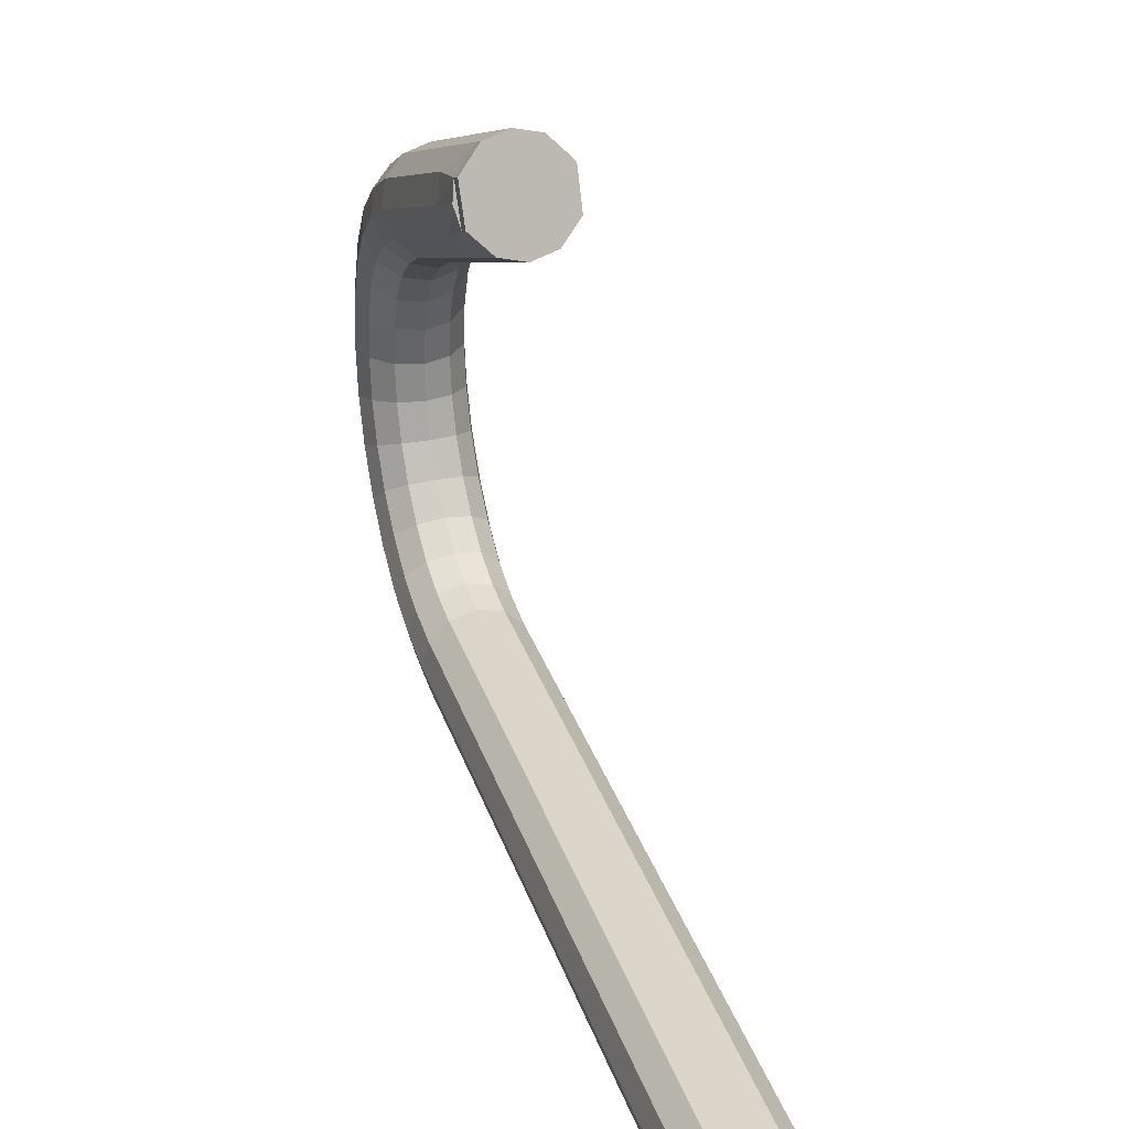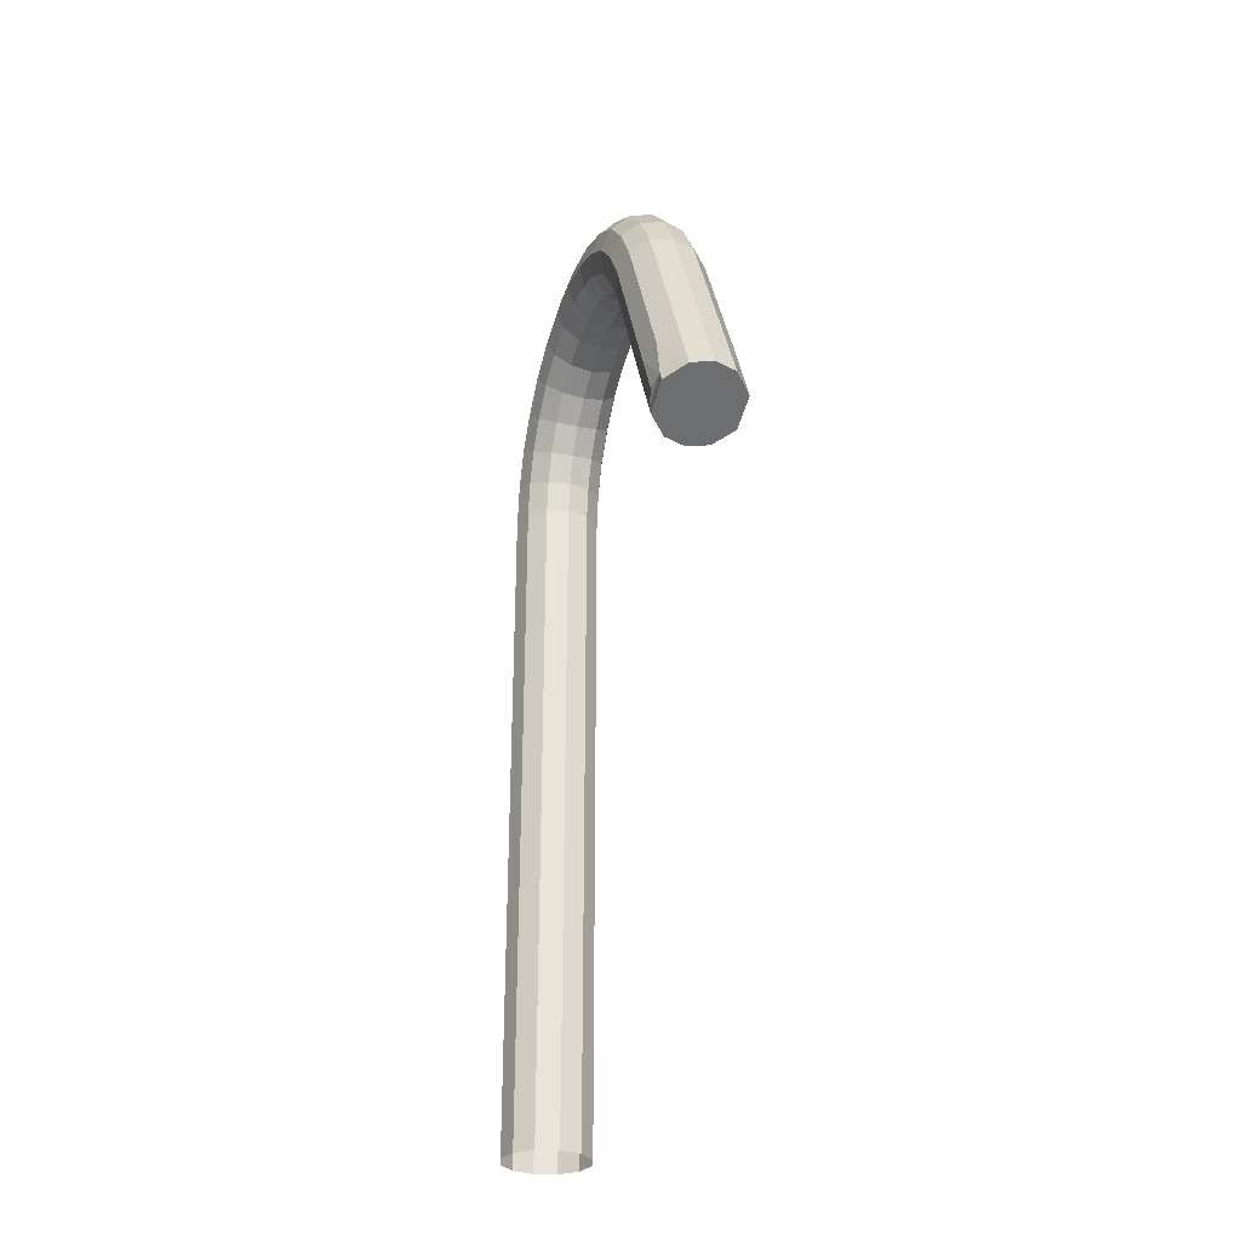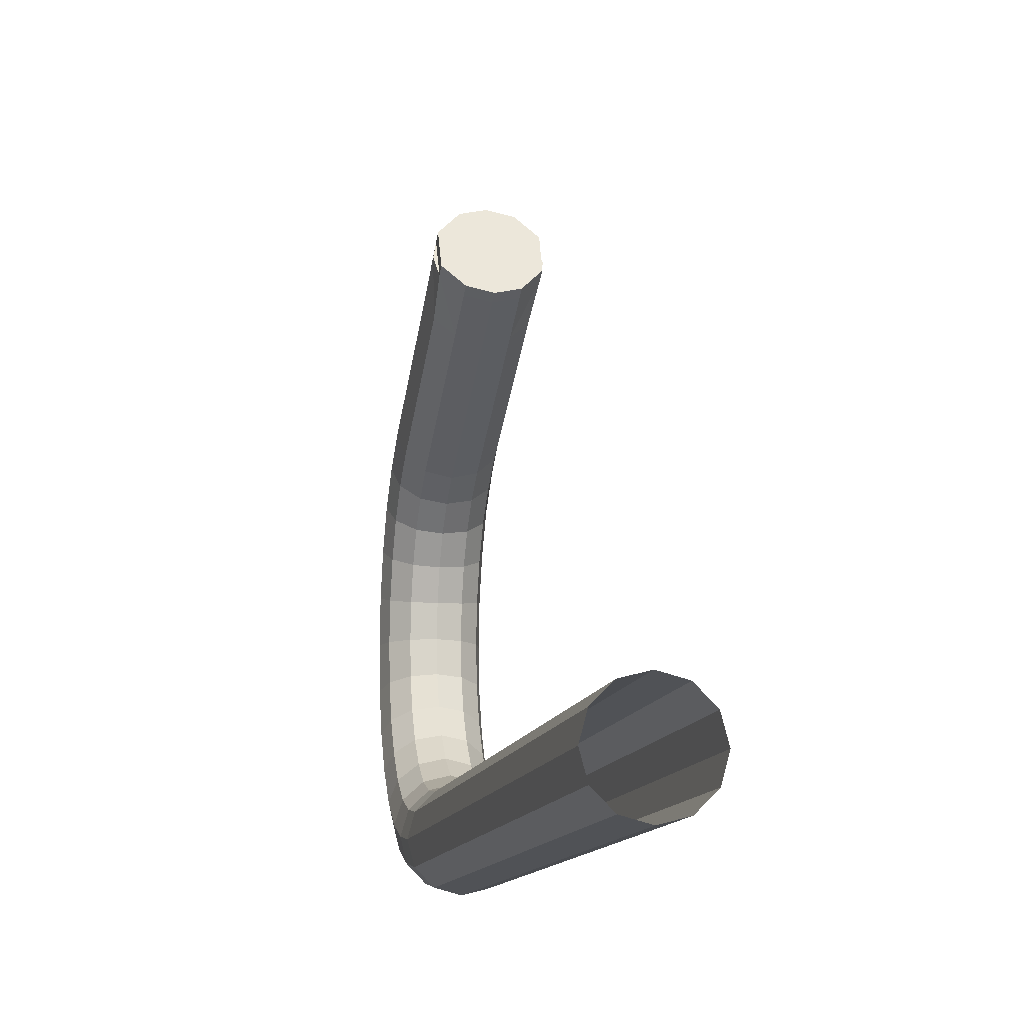
<metadata>
{"format":"obj","ext":"obj","renderer":"f3d","projection":"perspective","resolution":1024,"background":"white","views":[{"elev":32.7,"azim":-17.2,"up":"+Z"},{"elev":-28.8,"azim":-17.8,"up":"+Y"},{"elev":-11.2,"azim":-10.2,"up":"+Z"}]}
</metadata>
<code>
o mesh2/mesh2-geometry#mesh2-geometry
v 0.03628 0.4792 -0.1121
v 0.001548 0.4021 -0.1313
v 0.001548 0.4815 -0.1211
v 0.03629 0.4021 -0.1221
v -0.03319 0.4792 -0.1121
v 0.03627 0.5529 -0.08806
v 0.06147 0.4021 -0.09673
v 0.03614 -0.6669 -0.1221
v -0.03319 0.4021 -0.1221
v -0.03318 0.5529 -0.08806
v 0.001548 0.5574 -0.0964
v 0.06147 0.5418 -0.06511
v 0.06147 0.4735 -0.08744
v 0.001548 -0.6669 -0.1313
v -0.05838 0.4021 -0.09673
v -0.03304 -0.6669 -0.1221
v -0.05837 0.5418 -0.06511
v 0.03626 0.6184 -0.0463
v 0.06146 0.6025 -0.02637
v 0.07072 0.4021 -0.06216
v 0.06145 -0.6669 -0.09677
v -0.05838 0.4735 -0.08744
v -0.05835 -0.6669 -0.09677
v -0.03316 0.6184 -0.0463
v -0.05837 0.6025 -0.02637
v 0.001548 0.6247 -0.05357
v 0.0707 0.5273 -0.03399
v 0.07068 0.5817 0.00056
v 0.07072 0.4661 -0.05388
v -0.06763 0.4021 -0.06216
v -0.06763 -0.6669 -0.0622
v -0.0676 0.5273 -0.03399
v -0.06758 0.5817 0.00056
v 0.001548 0.6812 0.002886
v 0.06146 0.6534 0.02467
v 0.07065 0.6272 0.04609
v 0.06146 0.4021 -0.0276
v 0.07073 -0.6669 -0.0622
v -0.06762 0.4661 -0.05388
v -0.05836 0.6534 0.02467
v -0.06755 0.6272 0.04609
v 0.03624 0.6733 0.008744
v 0.06146 0.5128 -0.002857
v 0.06146 0.5608 0.0275
v 0.06146 0.6011 0.06752
v 0.06146 0.4587 -0.02032
v -0.05836 0.4021 -0.0276
v -0.03315 0.6733 0.008744
v -0.05836 0.5128 -0.002857
v -0.05837 0.5608 0.0275
v -0.05837 0.6011 0.06752
v 0.001548 0.7239 0.07038
v 0.06145 0.6918 0.08568
v 0.07061 0.6616 0.1005
v 0.06147 0.6314 0.1154
v 0.03627 0.4021 -0.002169
v 0.06147 -0.6669 -0.02762
v -0.05836 0.4587 -0.02032
v -0.05837 -0.6669 -0.02762
v -0.05836 0.6918 0.08568
v -0.06752 0.6616 0.1005
v -0.05837 0.6314 0.1154
v 0.03622 0.7148 0.07454
v 0.03627 0.5017 0.0201
v 0.03627 0.5449 0.04741
v 0.03627 0.5811 0.08343
v 0.03627 0.6084 0.1265
v 0.03627 0.453 0.004377
v 0.03628 -0.6669 -0.002175
v -0.03317 0.4021 -0.002169
v -0.03319 -0.6669 -0.002175
v -0.03313 0.7148 0.07454
v -0.03317 0.5017 0.0201
v -0.03317 0.5449 0.04741
v -0.03317 0.5811 0.08343
v -0.03317 0.6084 0.1265
v 0.001548 0.7504 0.1457
v 0.06145 0.7158 0.1538
v 0.07058 0.683 0.1613
v 0.06147 0.6503 0.1688
v 0.03627 0.6254 0.1746
v 0.001548 0.4021 0.007029
v 0.001548 -0.6669 0.007029
v -0.03317 0.453 0.004377
v -0.05835 0.7158 0.1538
v -0.06748 0.683 0.1613
v -0.05837 0.6503 0.1688
v -0.03317 0.6254 0.1746
v 0.0362 0.7407 0.1479
v 0.001548 0.4973 0.02844
v 0.001548 0.5732 0.08929
v 0.001548 0.5994 0.1307
v 0.001548 0.4508 0.01332
v -0.0331 0.7407 0.1479
v 0.001548 0.5386 0.05469
v 0.001548 0.7596 0.225
v 0.06144 0.7241 0.2254
v 0.07055 0.6904 0.2252
v 0.06147 0.6568 0.2251
v 0.03627 0.6312 0.2252
v 0.001548 0.6156 0.1768
v -0.05834 0.7241 0.2254
v -0.06745 0.6904 0.2252
v -0.05838 0.6568 0.2251
v -0.03317 0.6312 0.2252
v 0.03618 0.7496 0.2252
v -0.03308 0.7496 0.2252
v 0.001548 0.7508 0.3044
v 0.03616 0.7412 0.3026
v 0.06143 0.7163 0.2971
v 0.07051 0.6834 0.2893
v 0.06147 0.6504 0.2814
v 0.001548 0.6212 0.2254
v -0.03306 0.7412 0.3026
v -0.05834 0.7163 0.2971
v -0.06742 0.6834 0.2893
v -0.05838 0.6504 0.2814
v 0.03627 0.6255 0.2759
v -0.03317 0.6255 0.2759
v 0.03614 0.7159 0.3761
v 0.06143 0.6929 0.3653
v 0.07048 0.6624 0.3502
v 0.06148 0.6318 0.335
v 0.001548 0.6159 0.2741
v -0.03304 0.7159 0.3761
v -0.05833 0.6929 0.3653
v -0.06739 0.6624 0.3502
v -0.05838 0.6318 0.335
v 0.001548 0.7248 0.3799
v 0.03627 0.6088 0.3242
v 0.001548 0.5999 0.3204
v -0.03317 0.6088 0.3242
v 0.03613 0.6754 0.4424
v 0.06142 0.6554 0.4267
v 0.07046 0.6287 0.405
v 0.06148 0.602 0.3834
v -0.03303 0.6754 0.4424
v -0.05833 0.6554 0.4267
v -0.06736 0.6287 0.405
v -0.05838 0.602 0.3834
v 0.001548 0.683 0.4479
v 0.03627 0.5819 0.3676
v 0.001548 0.5743 0.3621
v -0.03317 0.5819 0.3676
v 0.001548 0.6256 0.5034
v 0.03612 0.6197 0.4963
v 0.06142 0.6038 0.4767
v 0.07045 0.5824 0.4497
v 0.06148 0.561 0.4228
v -0.03302 0.6197 0.4963
v -0.05832 0.6038 0.4767
v -0.06735 0.5824 0.4497
v -0.05838 0.561 0.4228
v 0.03627 0.5451 0.4031
v 0.001548 0.5391 0.396
v -0.03317 0.5451 0.4031
v 0.03611 0.5548 0.5391
v -0.03302 0.5548 0.5391
v 0.06142 0.5437 0.5164
v 0.07044 0.5285 0.4852
v 0.06148 0.5134 0.4541
v -0.05832 0.5437 0.5164
v -0.06734 0.5285 0.4852
v -0.05838 0.5134 0.4541
v 0.001548 0.5588 0.5474
v 0.03627 0.5022 0.4313
v -0.03317 0.5022 0.4313
v 0.001548 0.3101 0.6687
v 0.03612 0.3061 0.6604
v 0.06142 0.295 0.6377
v 0.07041 0.2798 0.6065
v 0.06148 0.2646 0.5754
v 0.001548 0.4982 0.423
v -0.03302 0.3061 0.6604
v -0.05832 0.295 0.6377
v -0.06732 0.2798 0.6065
v -0.05838 0.2646 0.5754
v 0.03626 0.2535 0.5526
v -0.03317 0.2535 0.5526
v 0.03601 0.2387 0.6933
v 0.001438 0.2428 0.7016
v 0.06512 0.2242 0.6634
v 0.0703 0.2125 0.6394
v 0.06436 0.1999 0.6137
v 0.001548 0.2495 0.5443
v -0.03313 0.2387 0.6933
v -0.06225 0.2242 0.6634
v -0.06743 0.2125 0.6394
v -0.06148 0.1999 0.6137
v 0.03615 0.1862 0.5855
v 0.001438 0.1821 0.5772
v -0.03328 0.1862 0.5855
v 0.0359 0.2231 0.7007
v -0.03302 0.2231 0.7007
v 0.06474 0.212 0.6386
v 0.06436 0.1844 0.6213
v -0.06186 0.212 0.6386
v -0.06148 0.1844 0.6213
v 0.00143 0.2272 0.7091
v 0.06512 0.2086 0.671
v 0.03598 0.1707 0.5933
v 0.001441 0.1666 0.5848
v -0.03311 0.1707 0.5933
v -0.06225 0.2086 0.671
v 0.01871 0.1686 0.589
v 0.06474 0.1965 0.6462
v -0.06186 0.1965 0.6462
f 1 2 3
f 2 1 4
f 3 2 1
f 4 1 2
f 5 2 3
f 3 2 5
f 3 6 1
f 1 6 3
f 1 7 4
f 4 7 1
f 2 8 4
f 4 8 2
f 2 5 9
f 9 5 2
f 3 10 5
f 5 10 3
f 6 3 11
f 11 3 6
f 12 1 6
f 6 1 12
f 7 1 13
f 13 1 7
f 8 7 4
f 4 7 8
f 8 2 14
f 14 2 8
f 5 15 9
f 9 15 5
f 16 2 9
f 9 2 16
f 10 3 11
f 11 3 10
f 17 5 10
f 10 5 17
f 11 18 6
f 6 18 11
f 1 12 13
f 13 12 1
f 6 19 12
f 12 19 6
f 13 20 7
f 7 20 13
f 7 8 21
f 21 8 7
f 2 16 14
f 14 16 2
f 15 5 22
f 22 5 15
f 23 9 15
f 15 9 23
f 9 23 16
f 16 23 9
f 11 24 10
f 10 24 11
f 5 17 22
f 22 17 5
f 10 25 17
f 17 25 10
f 18 11 26
f 26 11 18
f 19 6 18
f 18 6 19
f 27 13 12
f 12 13 27
f 28 12 19
f 19 12 28
f 20 13 29
f 29 13 20
f 21 20 7
f 7 20 21
f 22 30 15
f 15 30 22
f 15 31 23
f 23 31 15
f 24 11 26
f 26 11 24
f 25 10 24
f 24 10 25
f 32 22 17
f 17 22 32
f 33 17 25
f 25 17 33
f 34 18 26
f 26 18 34
f 18 35 19
f 19 35 18
f 13 27 29
f 29 27 13
f 12 28 27
f 27 28 12
f 19 36 28
f 28 36 19
f 29 37 20
f 20 37 29
f 20 21 38
f 38 21 20
f 30 22 39
f 39 22 30
f 31 15 30
f 30 15 31
f 34 24 26
f 26 24 34
f 24 40 25
f 25 40 24
f 22 32 39
f 39 32 22
f 17 33 32
f 32 33 17
f 25 41 33
f 33 41 25
f 18 34 42
f 42 34 18
f 35 18 42
f 42 18 35
f 36 19 35
f 35 19 36
f 43 29 27
f 27 29 43
f 44 27 28
f 28 27 44
f 45 28 36
f 36 28 45
f 37 29 46
f 46 29 37
f 38 37 20
f 20 37 38
f 39 47 30
f 30 47 39
f 47 31 30
f 30 31 47
f 24 34 48
f 48 34 24
f 40 24 48
f 48 24 40
f 41 25 40
f 40 25 41
f 49 39 32
f 32 39 49
f 50 32 33
f 33 32 50
f 51 33 41
f 41 33 51
f 52 42 34
f 34 42 52
f 42 53 35
f 35 53 42
f 35 54 36
f 36 54 35
f 29 43 46
f 46 43 29
f 27 44 43
f 43 44 27
f 28 45 44
f 44 45 28
f 36 55 45
f 45 55 36
f 46 56 37
f 37 56 46
f 37 38 57
f 57 38 37
f 47 39 58
f 58 39 47
f 31 47 59
f 59 47 31
f 52 48 34
f 34 48 52
f 48 60 40
f 40 60 48
f 40 61 41
f 41 61 40
f 39 49 58
f 58 49 39
f 32 50 49
f 49 50 32
f 33 51 50
f 50 51 33
f 41 62 51
f 51 62 41
f 42 52 63
f 63 52 42
f 53 42 63
f 63 42 53
f 54 35 53
f 53 35 54
f 55 36 54
f 54 36 55
f 64 46 43
f 43 46 64
f 65 43 44
f 44 43 65
f 66 44 45
f 45 44 66
f 67 45 55
f 55 45 67
f 56 46 68
f 68 46 56
f 37 69 56
f 56 69 37
f 69 37 57
f 57 37 69
f 58 70 47
f 47 70 58
f 47 71 59
f 59 71 47
f 48 52 72
f 72 52 48
f 60 48 72
f 72 48 60
f 61 40 60
f 60 40 61
f 62 41 61
f 61 41 62
f 73 58 49
f 49 58 73
f 74 49 50
f 50 49 74
f 75 50 51
f 51 50 75
f 76 51 62
f 62 51 76
f 77 63 52
f 52 63 77
f 63 78 53
f 53 78 63
f 53 79 54
f 54 79 53
f 54 80 55
f 55 80 54
f 46 64 68
f 68 64 46
f 43 65 64
f 64 65 43
f 44 66 65
f 65 66 44
f 45 67 66
f 66 67 45
f 55 81 67
f 67 81 55
f 68 82 56
f 56 82 68
f 83 56 69
f 69 56 83
f 70 58 84
f 84 58 70
f 71 47 70
f 70 47 71
f 77 72 52
f 52 72 77
f 72 85 60
f 60 85 72
f 60 86 61
f 61 86 60
f 61 87 62
f 62 87 61
f 58 73 84
f 84 73 58
f 49 74 73
f 73 74 49
f 50 75 74
f 74 75 50
f 51 76 75
f 75 76 51
f 62 88 76
f 76 88 62
f 63 77 89
f 89 77 63
f 78 63 89
f 89 63 78
f 79 53 78
f 78 53 79
f 80 54 79
f 79 54 80
f 81 55 80
f 80 55 81
f 90 68 64
f 64 68 90
f 65 90 64
f 64 90 65
f 91 65 66
f 66 65 91
f 67 91 66
f 66 91 67
f 81 92 67
f 67 92 81
f 82 68 93
f 93 68 82
f 56 83 82
f 82 83 56
f 84 82 70
f 70 82 84
f 70 83 71
f 71 83 70
f 72 77 94
f 94 77 72
f 85 72 94
f 94 72 85
f 86 60 85
f 85 60 86
f 87 61 86
f 86 61 87
f 88 62 87
f 87 62 88
f 73 93 84
f 84 93 73
f 74 90 73
f 73 90 74
f 75 95 74
f 74 95 75
f 76 91 75
f 75 91 76
f 88 92 76
f 76 92 88
f 96 89 77
f 77 89 96
f 89 97 78
f 78 97 89
f 78 98 79
f 79 98 78
f 79 99 80
f 80 99 79
f 80 100 81
f 81 100 80
f 68 90 93
f 93 90 68
f 90 65 95
f 95 65 90
f 65 91 95
f 95 91 65
f 91 67 92
f 92 67 91
f 92 81 101
f 101 81 92
f 82 84 93
f 93 84 82
f 83 70 82
f 82 70 83
f 96 94 77
f 77 94 96
f 94 102 85
f 85 102 94
f 85 103 86
f 86 103 85
f 86 104 87
f 87 104 86
f 87 105 88
f 88 105 87
f 93 73 90
f 90 73 93
f 90 74 95
f 95 74 90
f 95 75 91
f 91 75 95
f 91 76 92
f 92 76 91
f 92 88 101
f 101 88 92
f 89 96 106
f 106 96 89
f 97 89 106
f 106 89 97
f 98 78 97
f 97 78 98
f 99 79 98
f 98 79 99
f 100 80 99
f 99 80 100
f 100 101 81
f 81 101 100
f 94 96 107
f 107 96 94
f 102 94 107
f 107 94 102
f 103 85 102
f 102 85 103
f 104 86 103
f 103 86 104
f 105 87 104
f 104 87 105
f 105 101 88
f 88 101 105
f 108 106 96
f 96 106 108
f 109 97 106
f 106 97 109
f 110 98 97
f 97 98 110
f 111 99 98
f 98 99 111
f 112 100 99
f 99 100 112
f 101 100 113
f 113 100 101
f 108 107 96
f 96 107 108
f 114 102 107
f 107 102 114
f 115 103 102
f 102 103 115
f 116 104 103
f 103 104 116
f 117 105 104
f 104 105 117
f 101 105 113
f 113 105 101
f 106 108 109
f 109 108 106
f 97 109 110
f 110 109 97
f 98 110 111
f 111 110 98
f 99 111 112
f 112 111 99
f 100 112 118
f 118 112 100
f 118 113 100
f 100 113 118
f 107 108 114
f 114 108 107
f 102 114 115
f 115 114 102
f 103 115 116
f 116 115 103
f 104 116 117
f 117 116 104
f 105 117 119
f 119 117 105
f 119 113 105
f 105 113 119
f 108 120 109
f 109 120 108
f 120 110 109
f 109 110 120
f 121 111 110
f 110 111 121
f 122 112 111
f 111 112 122
f 123 118 112
f 112 118 123
f 113 118 124
f 124 118 113
f 108 125 114
f 114 125 108
f 125 115 114
f 114 115 125
f 126 116 115
f 115 116 126
f 127 117 116
f 116 117 127
f 128 119 117
f 117 119 128
f 113 119 124
f 124 119 113
f 120 108 129
f 129 108 120
f 110 120 121
f 121 120 110
f 111 121 122
f 122 121 111
f 112 122 123
f 123 122 112
f 118 123 130
f 130 123 118
f 118 131 124
f 124 131 118
f 125 108 129
f 129 108 125
f 115 125 126
f 126 125 115
f 116 126 127
f 127 126 116
f 117 127 128
f 128 127 117
f 119 128 132
f 132 128 119
f 119 131 124
f 124 131 119
f 129 133 120
f 120 133 129
f 133 121 120
f 120 121 133
f 134 122 121
f 121 122 134
f 135 123 122
f 122 123 135
f 136 130 123
f 123 130 136
f 131 118 130
f 130 118 131
f 129 137 125
f 125 137 129
f 137 126 125
f 125 126 137
f 138 127 126
f 126 127 138
f 139 128 127
f 127 128 139
f 140 132 128
f 128 132 140
f 131 119 132
f 132 119 131
f 133 129 141
f 141 129 133
f 121 133 134
f 134 133 121
f 122 134 135
f 135 134 122
f 123 135 136
f 136 135 123
f 130 136 142
f 142 136 130
f 130 143 131
f 131 143 130
f 137 129 141
f 141 129 137
f 126 137 138
f 138 137 126
f 127 138 139
f 139 138 127
f 128 139 140
f 140 139 128
f 132 140 144
f 144 140 132
f 132 143 131
f 131 143 132
f 145 133 141
f 141 133 145
f 146 134 133
f 133 134 146
f 147 135 134
f 134 135 147
f 148 136 135
f 135 136 148
f 149 142 136
f 136 142 149
f 143 130 142
f 142 130 143
f 141 150 137
f 137 150 141
f 150 138 137
f 137 138 150
f 151 139 138
f 138 139 151
f 152 140 139
f 139 140 152
f 153 144 140
f 140 144 153
f 143 132 144
f 144 132 143
f 133 145 146
f 146 145 133
f 150 141 145
f 145 141 150
f 134 146 147
f 147 146 134
f 135 147 148
f 148 147 135
f 136 148 149
f 149 148 136
f 142 149 154
f 154 149 142
f 142 155 143
f 143 155 142
f 138 150 151
f 151 150 138
f 139 151 152
f 152 151 139
f 140 152 153
f 153 152 140
f 144 153 156
f 156 153 144
f 156 143 144
f 144 143 156
f 145 157 146
f 146 157 145
f 145 158 150
f 150 158 145
f 157 147 146
f 146 147 157
f 159 148 147
f 147 148 159
f 160 149 148
f 148 149 160
f 161 154 149
f 149 154 161
f 155 142 154
f 154 142 155
f 143 156 155
f 155 156 143
f 158 151 150
f 150 151 158
f 162 152 151
f 151 152 162
f 163 153 152
f 152 153 163
f 164 156 153
f 153 156 164
f 157 145 165
f 165 145 157
f 158 145 165
f 165 145 158
f 147 157 159
f 159 157 147
f 148 159 160
f 160 159 148
f 149 160 161
f 161 160 149
f 154 161 166
f 166 161 154
f 166 155 154
f 154 155 166
f 167 155 156
f 156 155 167
f 151 158 162
f 162 158 151
f 152 162 163
f 163 162 152
f 153 163 164
f 164 163 153
f 156 164 167
f 167 164 156
f 168 157 165
f 165 157 168
f 168 158 165
f 165 158 168
f 169 159 157
f 157 159 169
f 170 160 159
f 159 160 170
f 171 161 160
f 160 161 171
f 172 166 161
f 161 166 172
f 155 166 173
f 173 166 155
f 155 167 173
f 173 167 155
f 174 162 158
f 158 162 174
f 175 163 162
f 162 163 175
f 176 164 163
f 163 164 176
f 177 167 164
f 164 167 177
f 157 168 169
f 169 168 157
f 158 168 174
f 174 168 158
f 159 169 170
f 170 169 159
f 160 170 171
f 171 170 160
f 161 171 172
f 172 171 161
f 166 172 178
f 178 172 166
f 178 173 166
f 166 173 178
f 179 173 167
f 167 173 179
f 162 174 175
f 175 174 162
f 163 175 176
f 176 175 163
f 164 176 177
f 177 176 164
f 167 177 179
f 179 177 167
f 180 168 169
f 169 168 180
f 174 181 168
f 168 181 174
f 169 170 180
f 180 170 169
f 170 171 182
f 182 171 170
f 171 172 183
f 183 172 171
f 172 178 184
f 184 178 172
f 173 178 185
f 185 178 173
f 173 179 185
f 185 179 173
f 174 175 186
f 186 175 174
f 175 176 187
f 187 176 175
f 176 177 188
f 188 177 176
f 177 179 189
f 189 179 177
f 168 180 181
f 181 180 168
f 181 174 186
f 186 174 181
f 170 182 180
f 180 182 170
f 171 183 182
f 182 183 171
f 172 184 183
f 183 184 172
f 178 190 184
f 184 190 178
f 185 190 178
f 178 190 185
f 191 179 185
f 185 179 191
f 175 187 186
f 186 187 175
f 176 188 187
f 187 188 176
f 177 189 188
f 188 189 177
f 179 192 189
f 189 192 179
f 181 193 180
f 180 193 181
f 181 194 186
f 186 194 181
f 193 182 180
f 180 182 193
f 195 183 182
f 182 183 195
f 183 195 184
f 184 195 183
f 190 196 184
f 184 196 190
f 190 185 191
f 191 185 190
f 179 191 192
f 192 191 179
f 194 187 186
f 186 187 194
f 197 188 187
f 187 188 197
f 188 197 189
f 189 197 188
f 192 198 189
f 189 198 192
f 193 181 199
f 199 181 193
f 194 181 199
f 199 181 194
f 182 193 200
f 200 193 182
f 200 195 182
f 182 195 200
f 200 184 195
f 195 184 200
f 196 190 201
f 201 190 196
f 184 200 196
f 196 200 184
f 202 190 191
f 191 190 202
f 191 203 192
f 192 203 191
f 187 194 204
f 204 194 187
f 204 197 187
f 187 197 204
f 204 189 197
f 197 189 204
f 198 192 203
f 203 192 198
f 189 204 198
f 198 204 189
f 199 194 193
f 193 194 199
f 193 204 200
f 200 204 193
f 190 205 201
f 201 205 190
f 196 203 201
f 201 203 196
f 190 202 205
f 205 202 190
f 203 191 202
f 202 191 203
f 204 193 194
f 194 193 204
f 203 196 198
f 198 196 203
f 204 206 200
f 200 206 204
f 203 205 201
f 201 205 203
f 205 203 202
f 202 203 205
f 206 198 196
f 196 198 206
f 206 204 207
f 207 204 206
f 198 206 207
f 207 206 198

</code>
